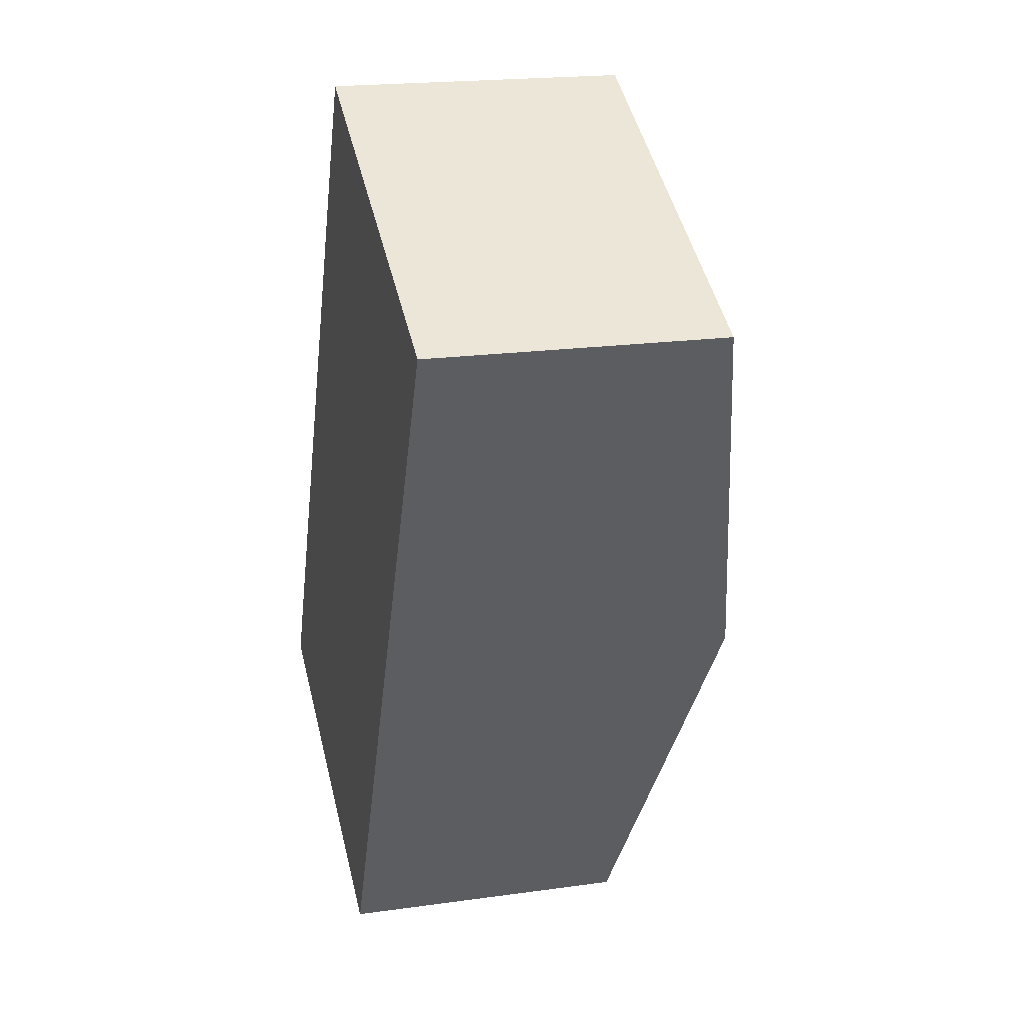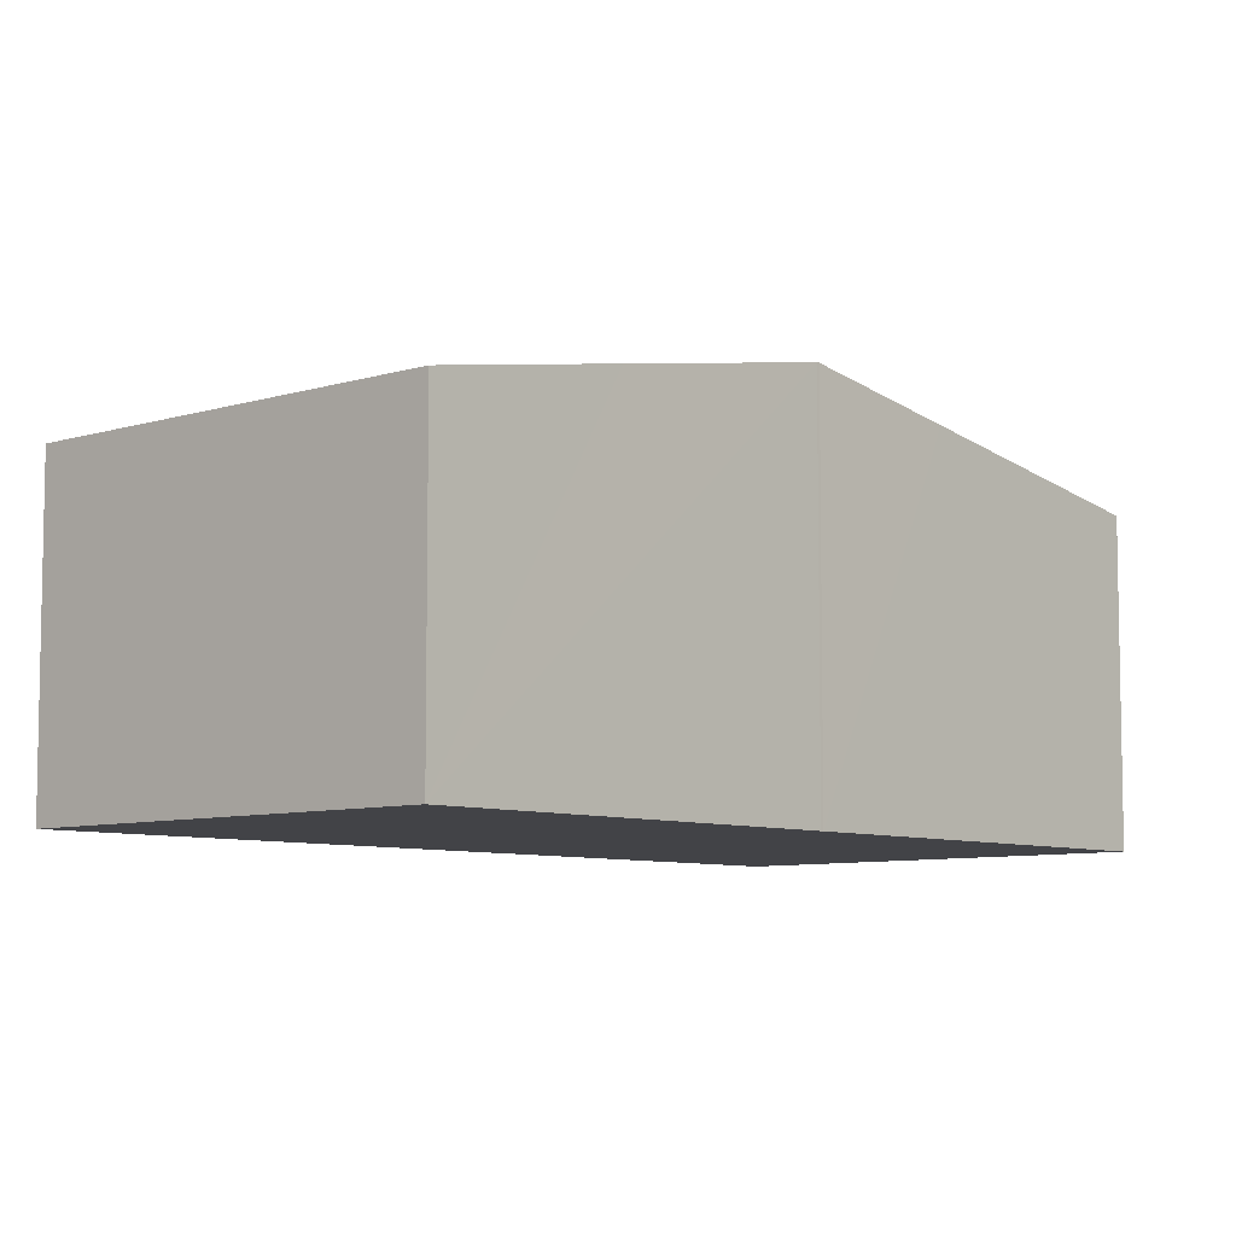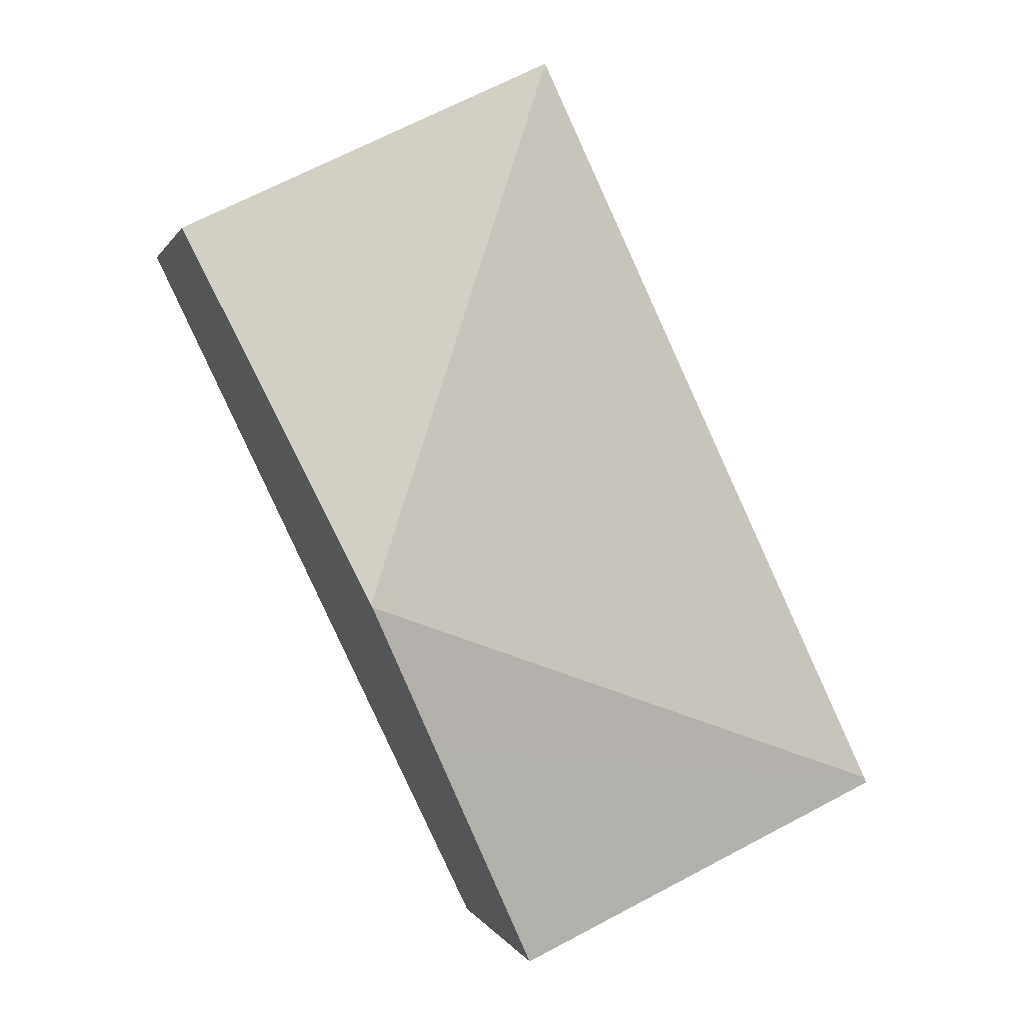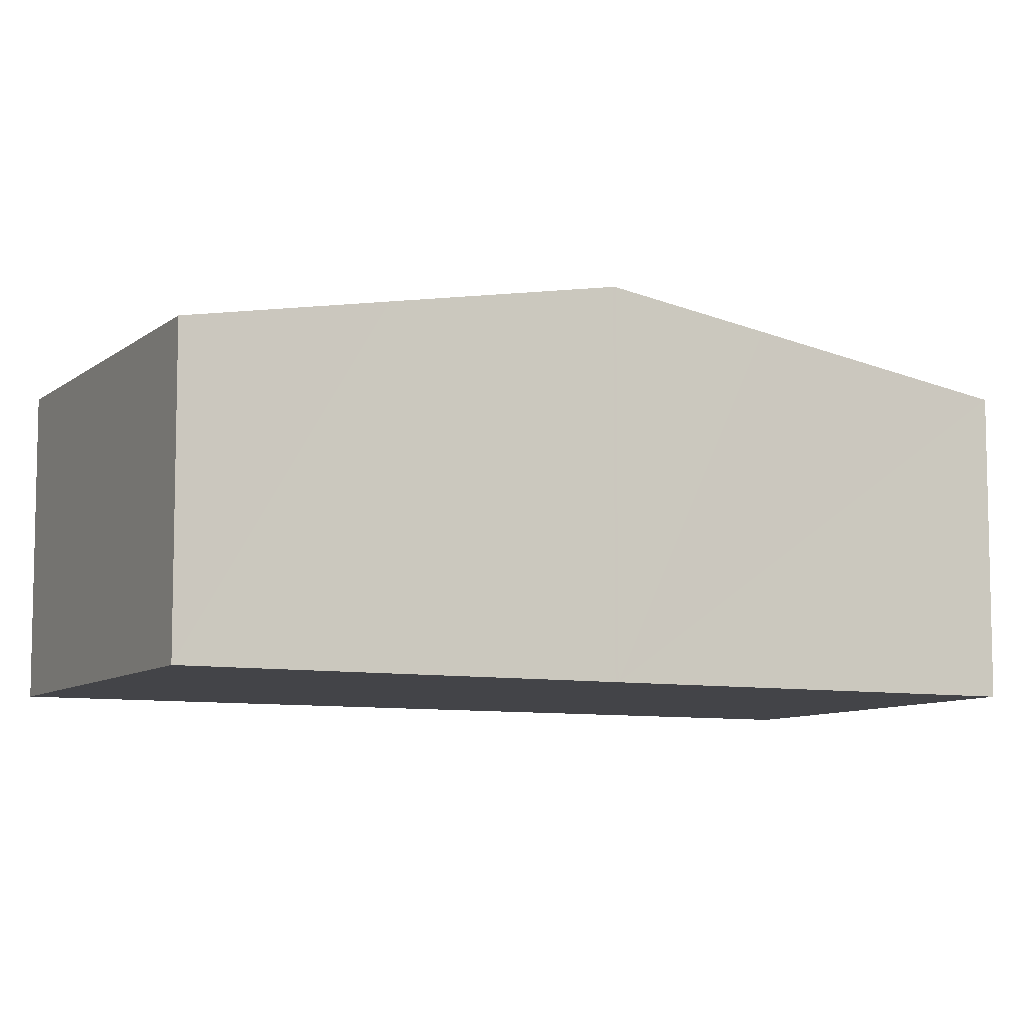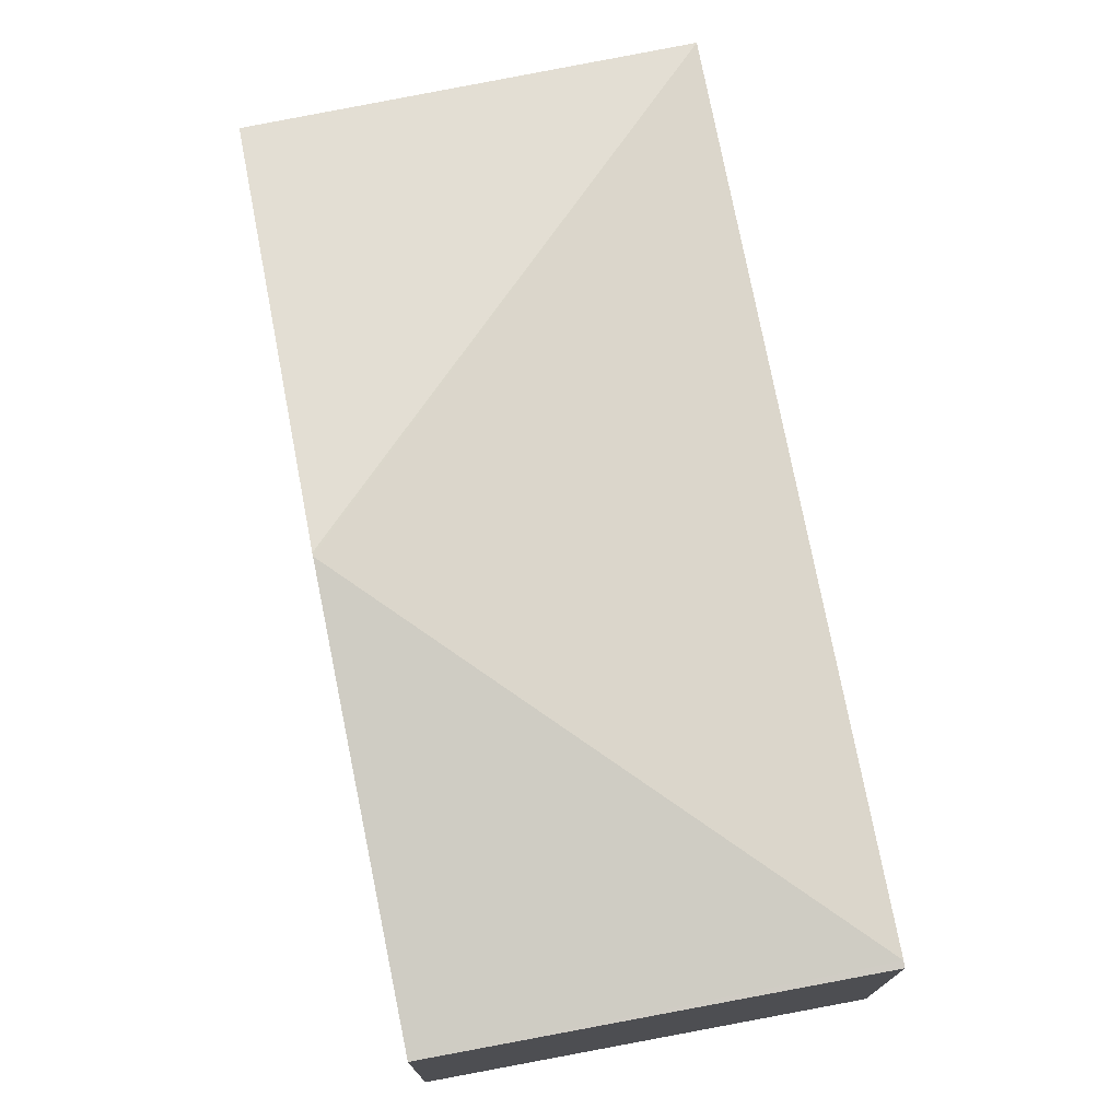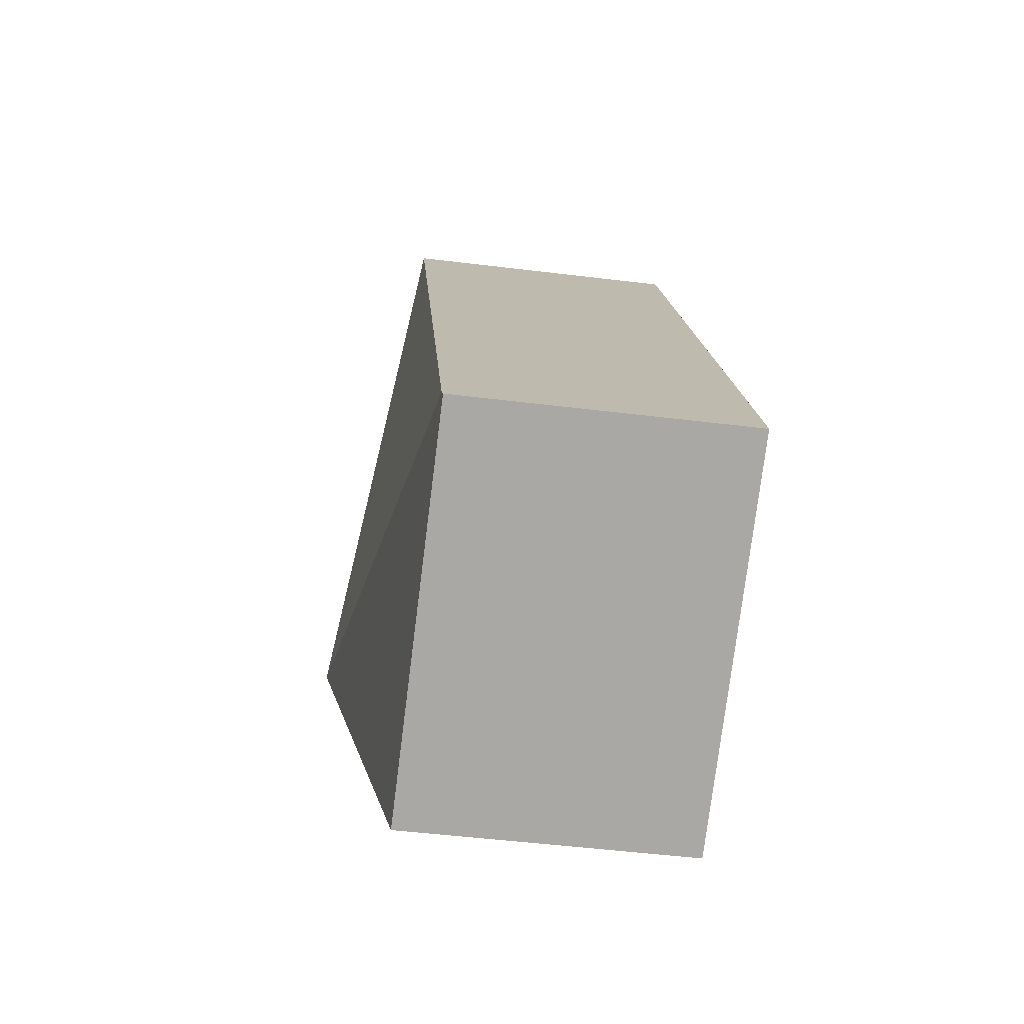
<metadata>
{"format":"obj","ext":"obj","renderer":"f3d","projection":"perspective","resolution":1024,"background":"white","views":[{"elev":19.8,"azim":75.4,"up":"+Z"},{"elev":-7.4,"azim":67.8,"up":"+Y"},{"elev":0.7,"azim":166.0,"up":"+Z"},{"elev":-8.3,"azim":88.9,"up":"+Y"},{"elev":75.8,"azim":-165.7,"up":"+Y"},{"elev":-50.2,"azim":-97.7,"up":"+Z"}]}
</metadata>
<code>
v  2.592 2.109 5.47
v  4.696 2.341 2.915
v  4.007 2.608 1.466
v  5.293 2.109 4.168
v  3.997 2.608 1.446
v  0.019 2.109 0.041
v  3.509 2.419 0.42
v  2.711 2.109 -1.256
v  0 2.102 1.287e-16
v  0 0 0
v  2.592 -3.349e-16 5.47
v  0.019 -2.511e-18 0.041
v  5.293 -2.552e-16 4.168
v  4.007 -8.977e-17 1.466
v  4.696 -1.785e-16 2.915
v  3.997 -8.854e-17 1.446
v  2.711 7.691e-17 -1.256
v  3.509 -2.572e-17 0.42
g defaultobject
f 1 2 3
f 2 1 4
f 5 1 3
f 1 5 6
f 7 6 5
f 6 7 8
f 6 8 9
f 9 1 6
f 1 9 10
f 1 10 11
f 11 10 12
f 11 4 1
f 4 11 13
f 13 2 4
f 2 13 3
f 3 13 14
f 14 13 15
f 14 5 3
f 5 14 16
f 16 7 5
f 7 16 8
f 8 16 17
f 17 16 18
f 17 9 8
f 9 17 10
f 12 13 11
f 13 12 15
f 15 12 14
f 14 12 16
f 16 12 18
f 18 12 17
f 17 12 10

</code>
